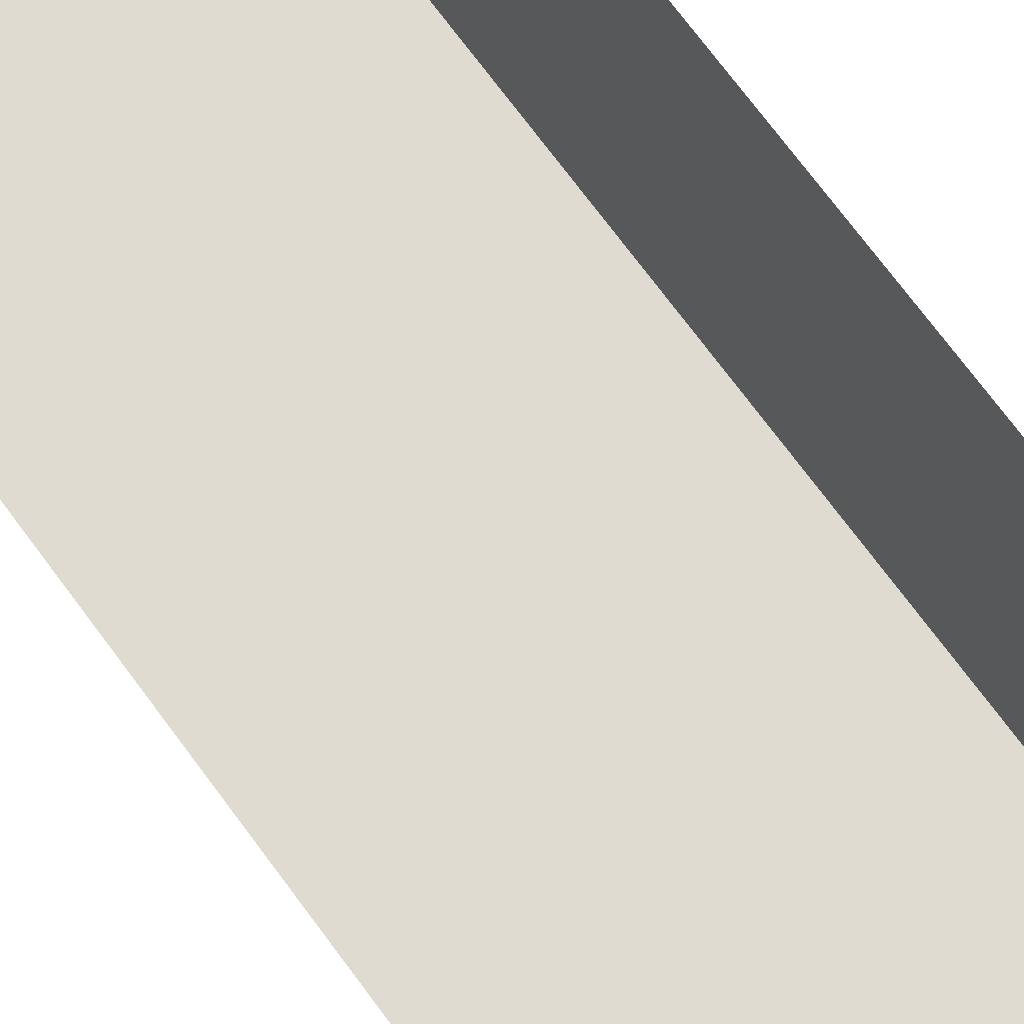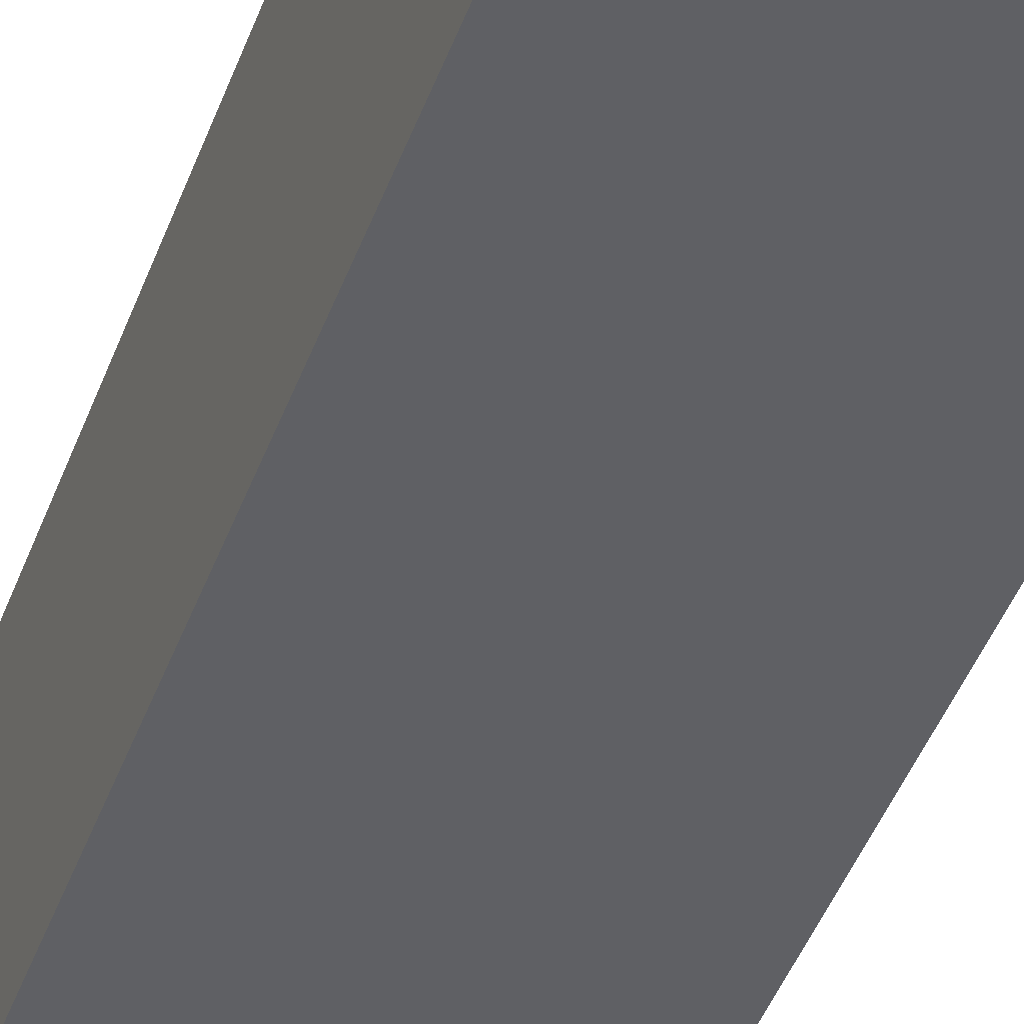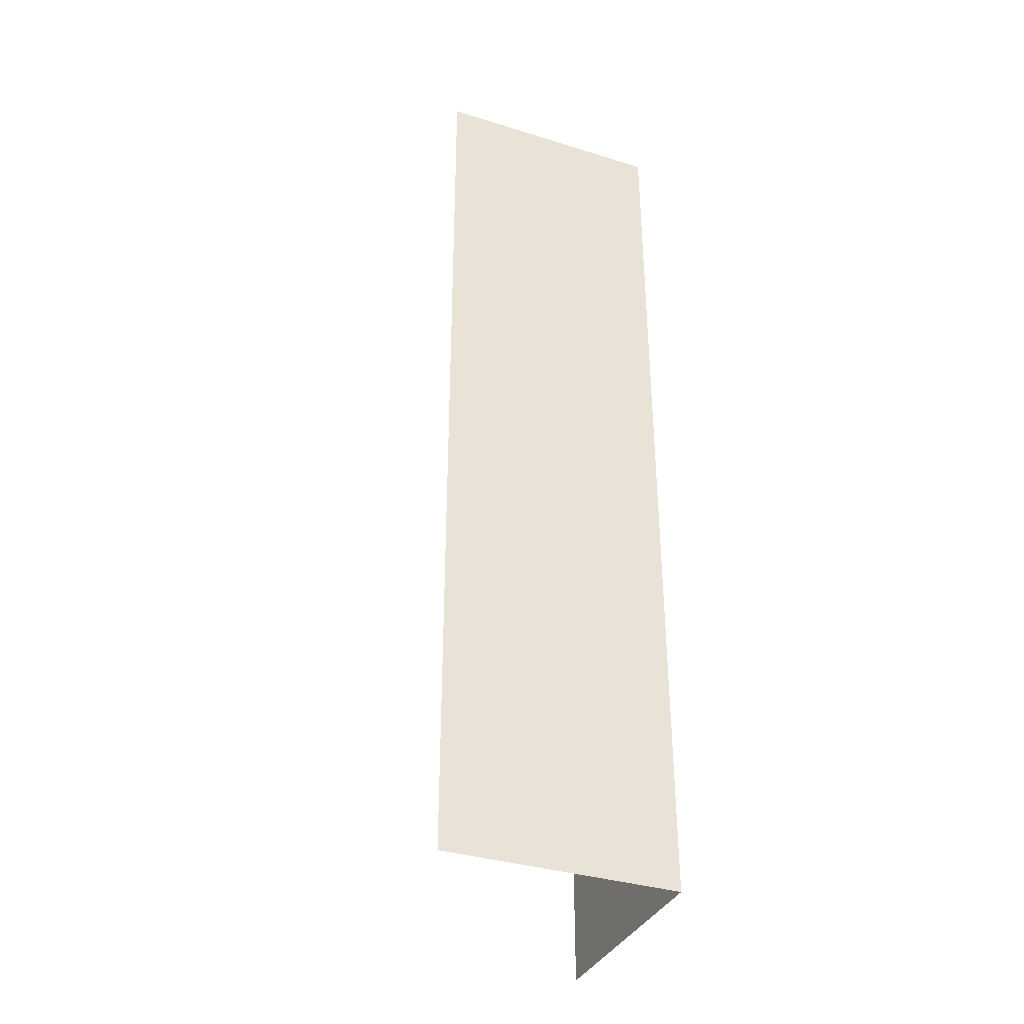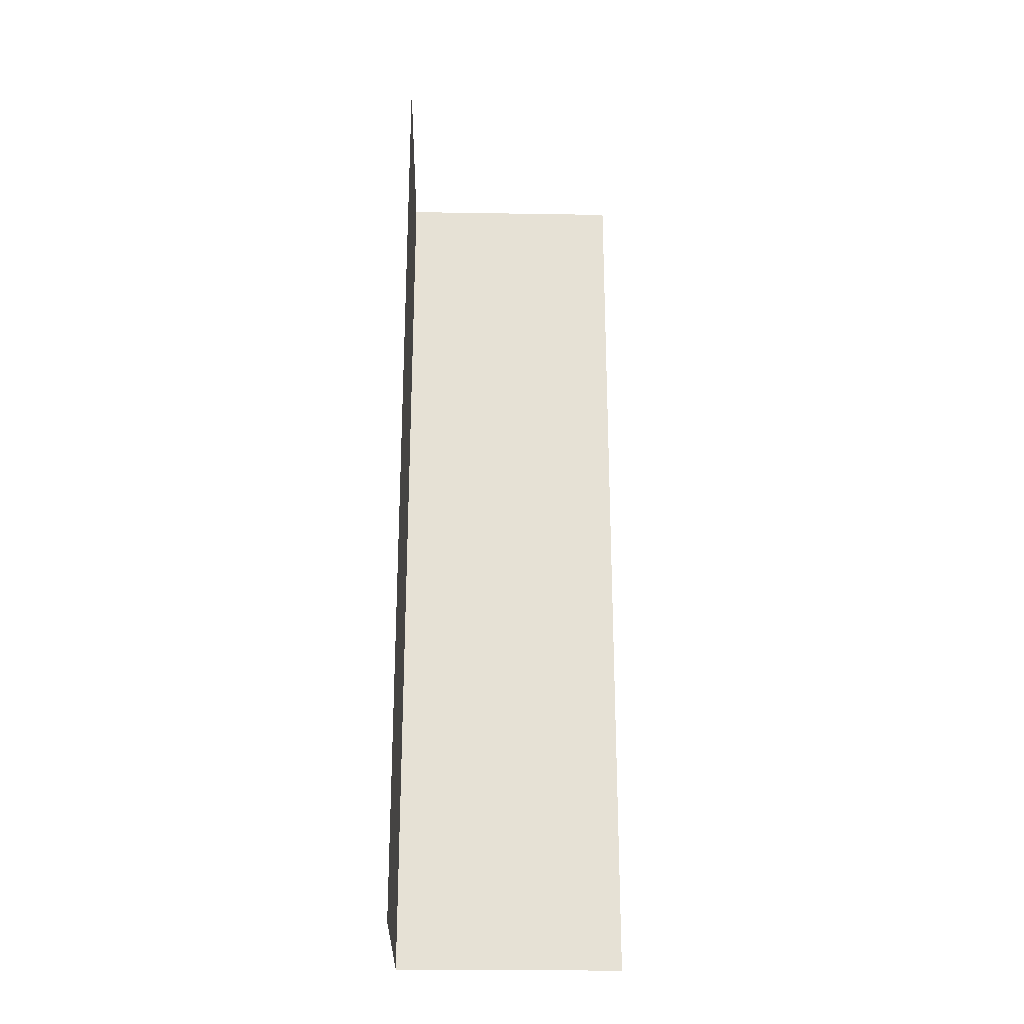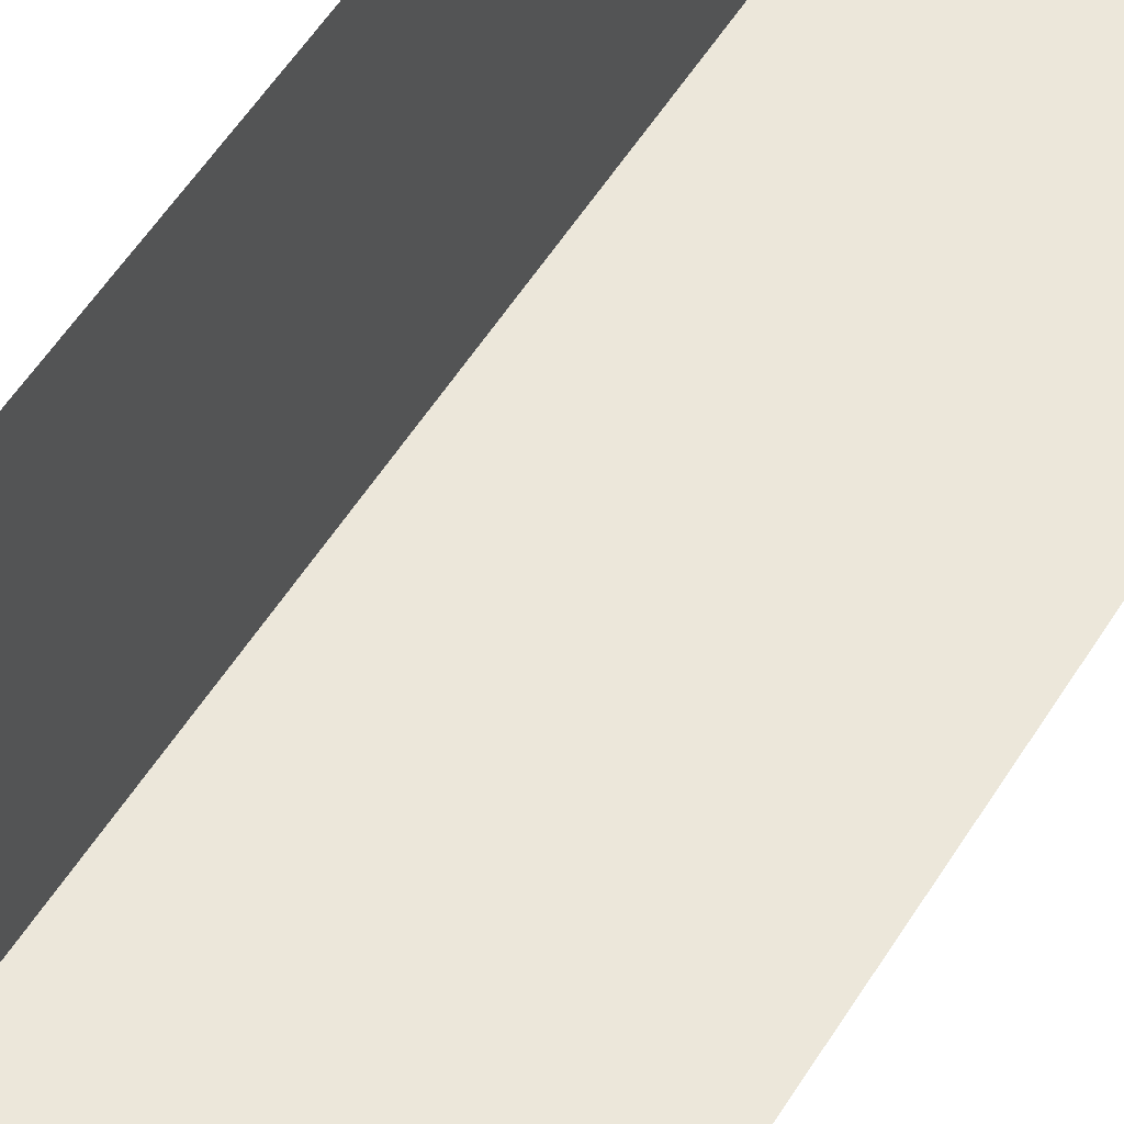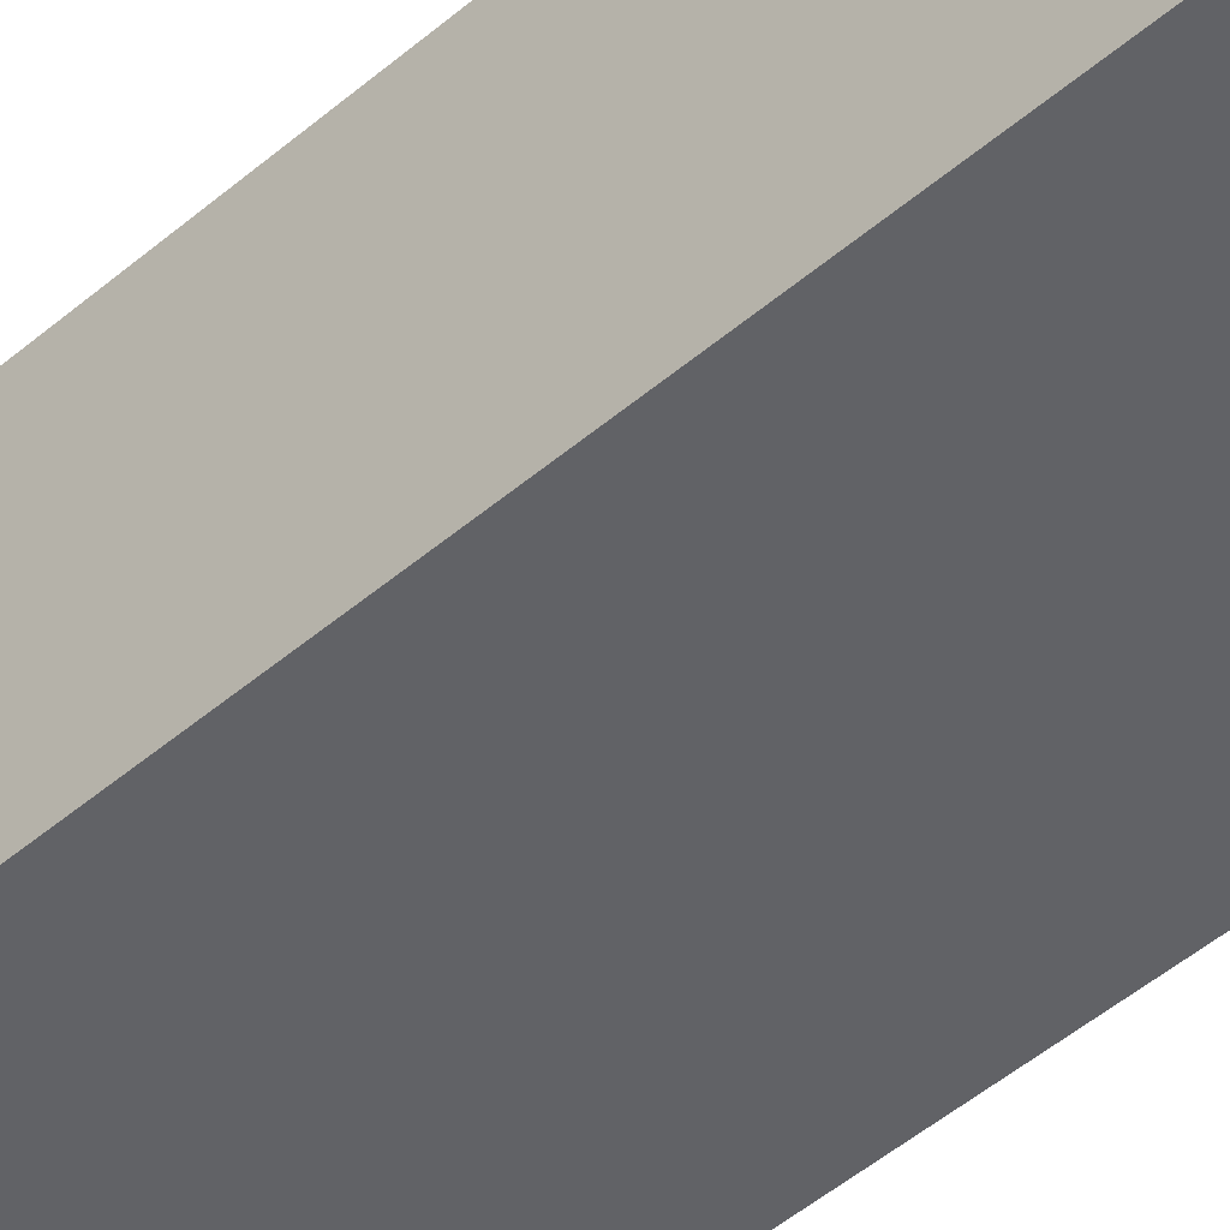
<metadata>
{"format":"obj","ext":"obj","renderer":"f3d","projection":"perspective","resolution":1024,"background":"white","views":[{"elev":70.0,"azim":143.9,"up":"+Z"},{"elev":-44.8,"azim":-19.6,"up":"+Z"},{"elev":-35.7,"azim":157.8,"up":"+Y"},{"elev":-24.9,"azim":-1.5,"up":"+Y"},{"elev":51.4,"azim":30.2,"up":"+Z"},{"elev":-50.7,"azim":-47.3,"up":"+Z"}]}
</metadata>
<code>
o Plane.001
v -1 0 -1
v -1 0 -1
v 1 0 -1
v -1 8 -1
v -1 8 -1
v 1 8 -1
v -1 -0 1
v -1 8 1
f 1 6 3
f 1 4 6
f 2 8 5
f 2 7 8

</code>
